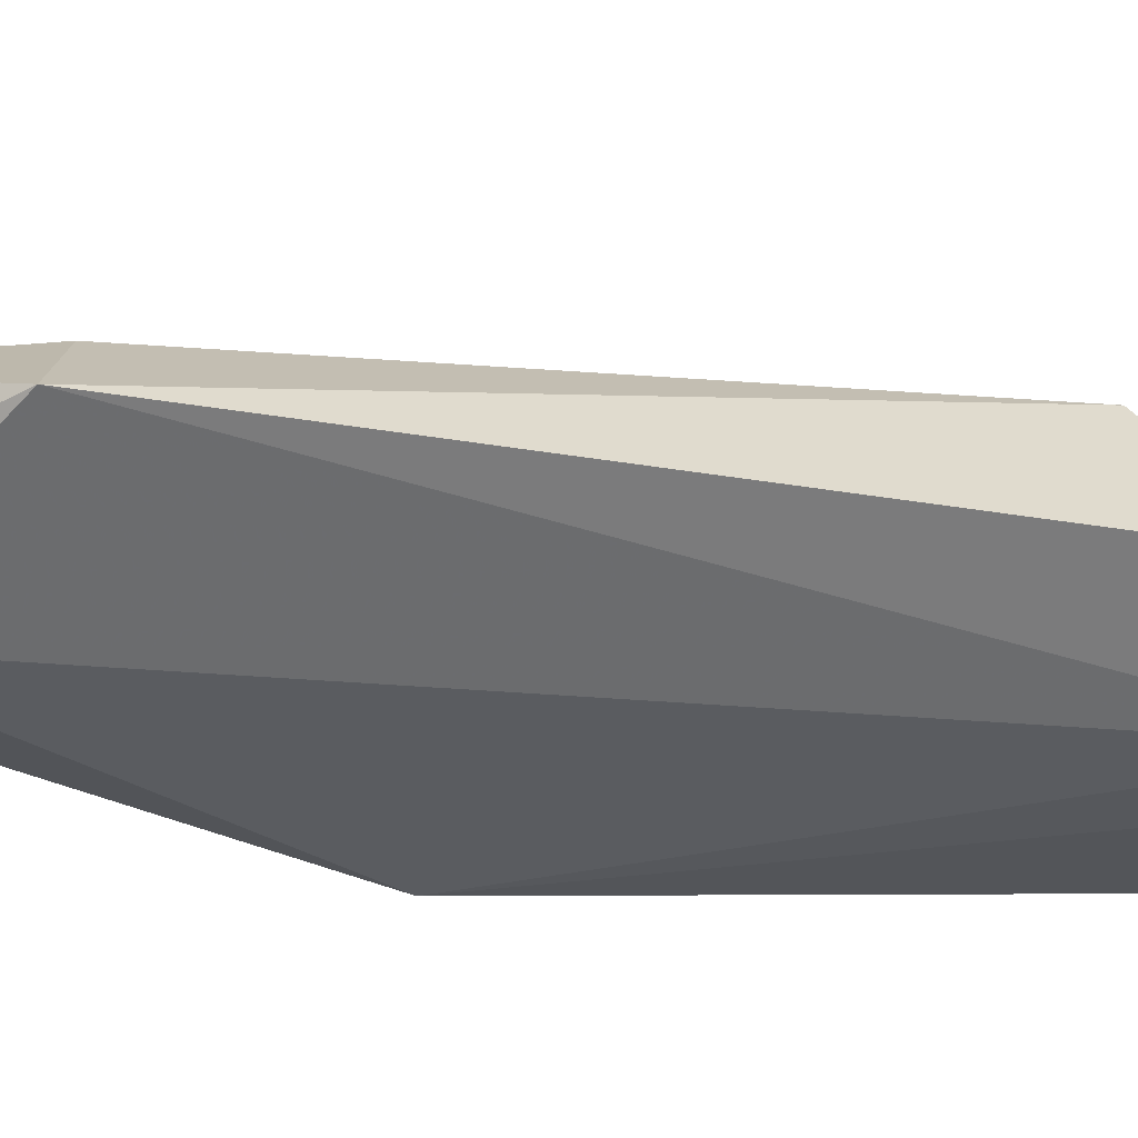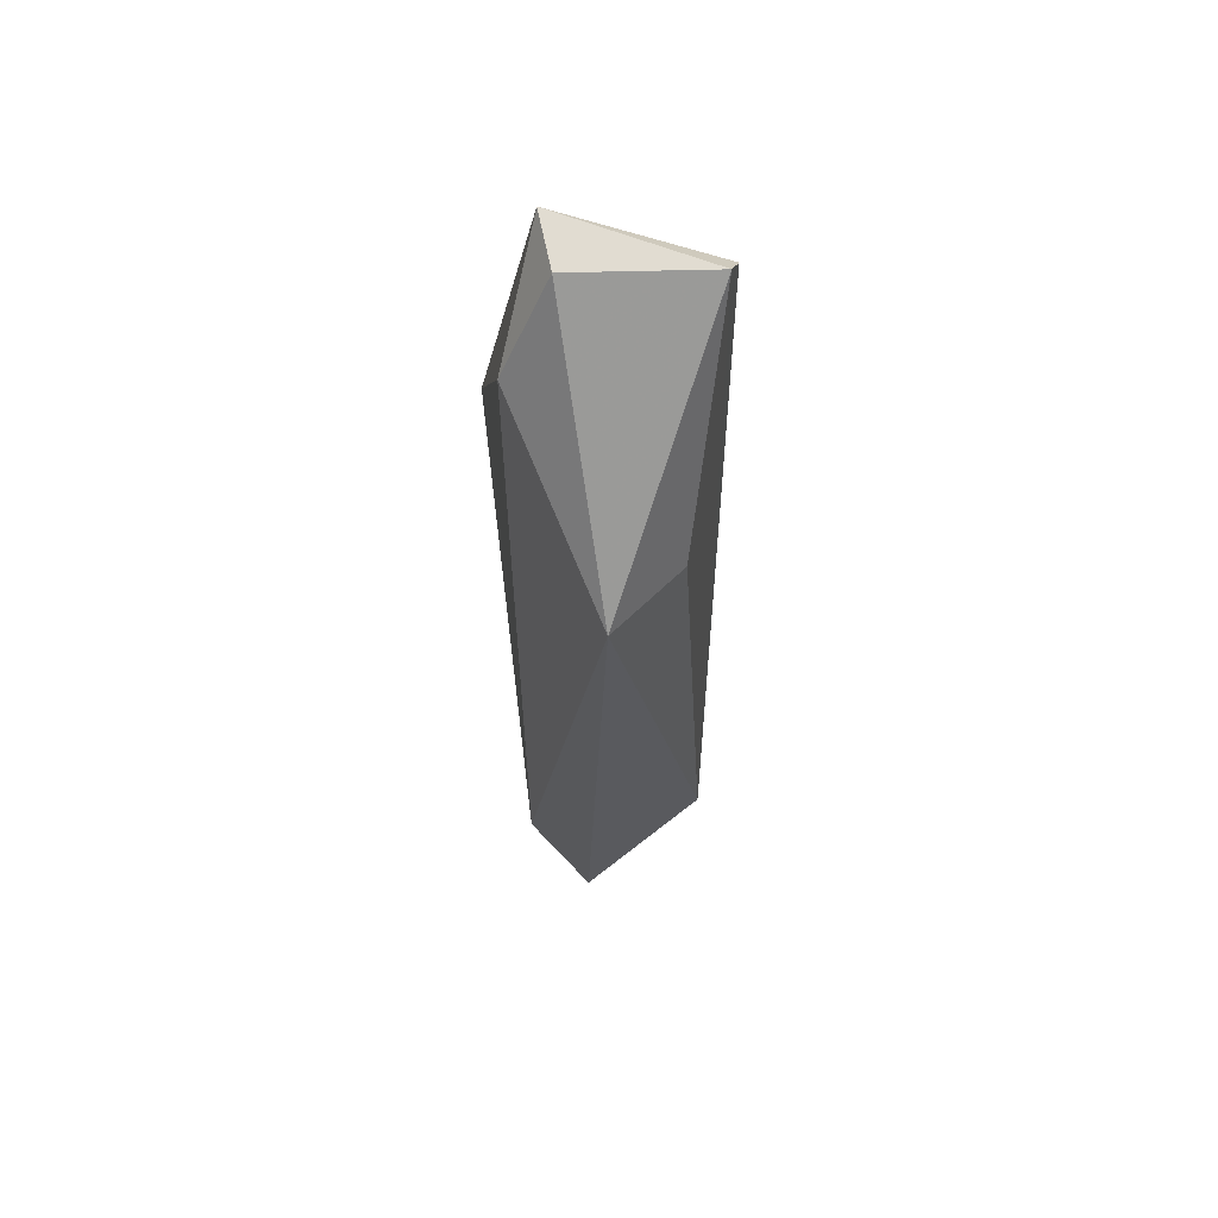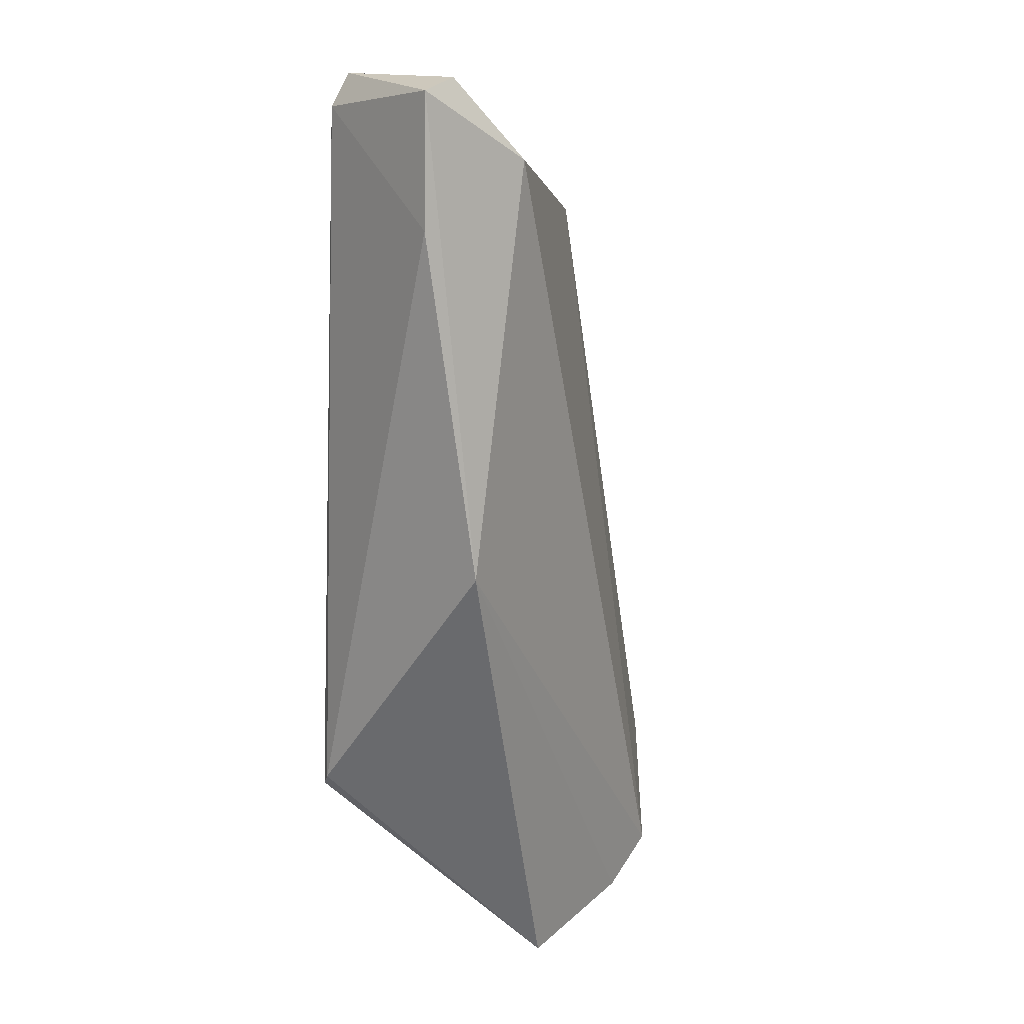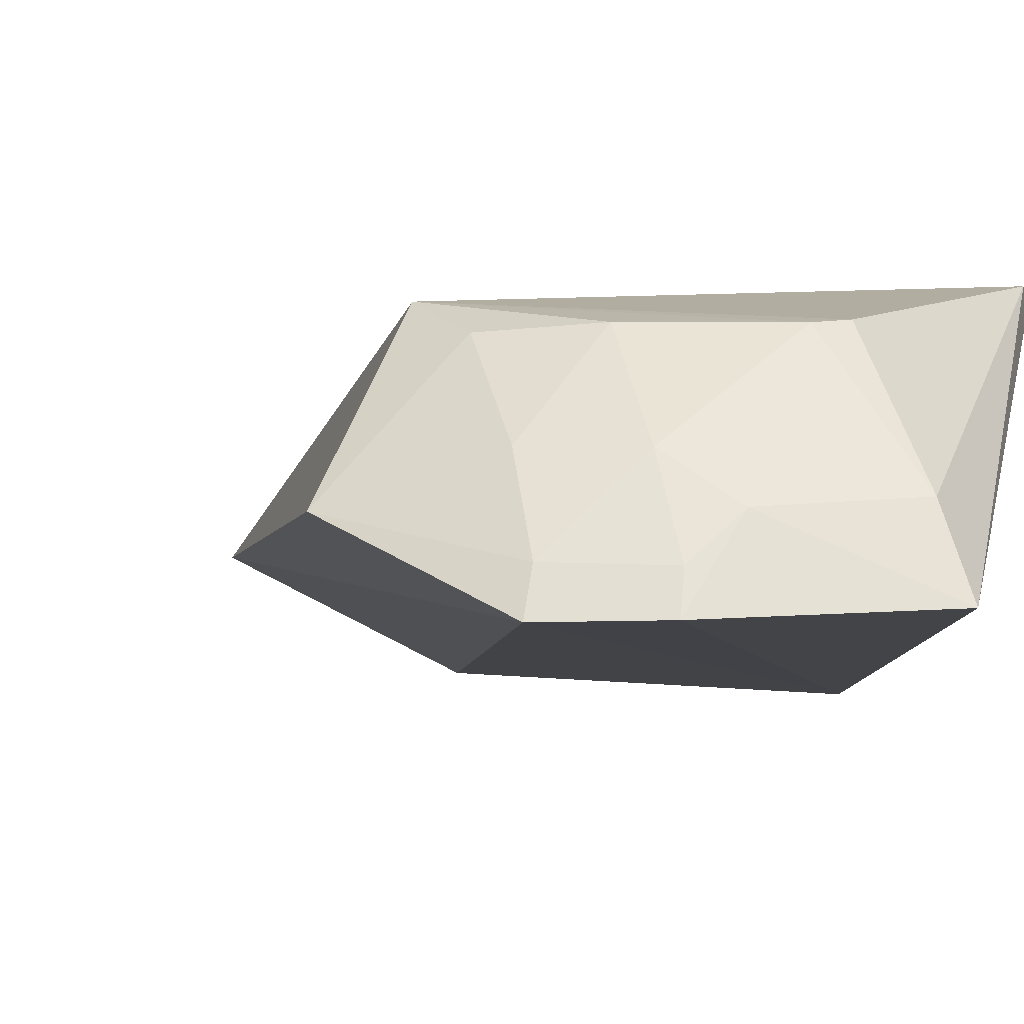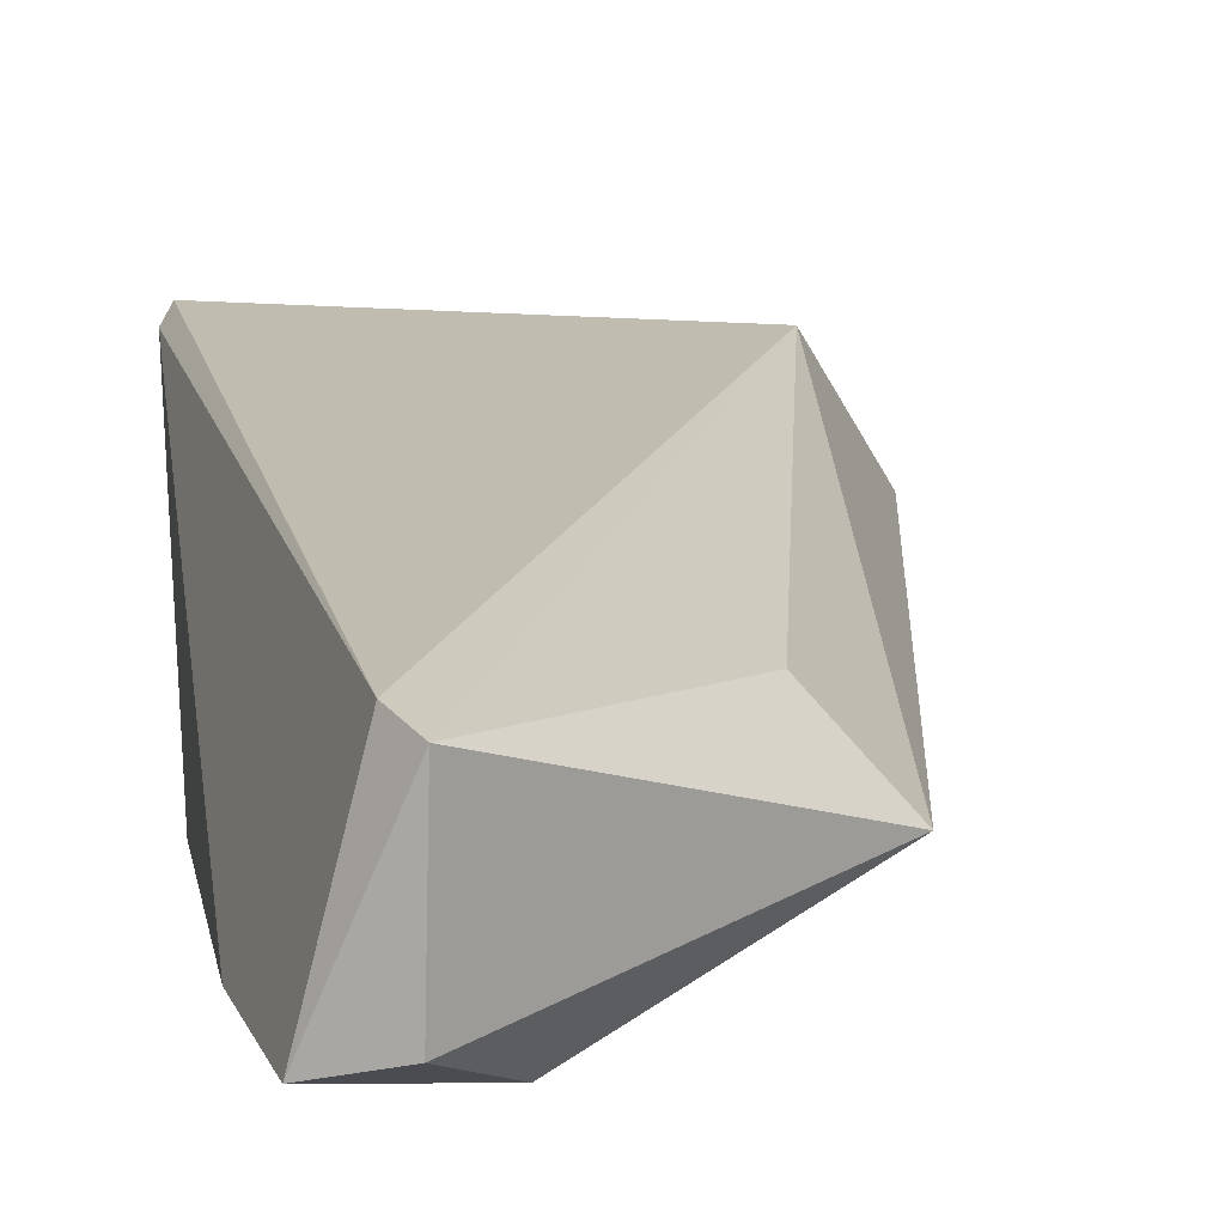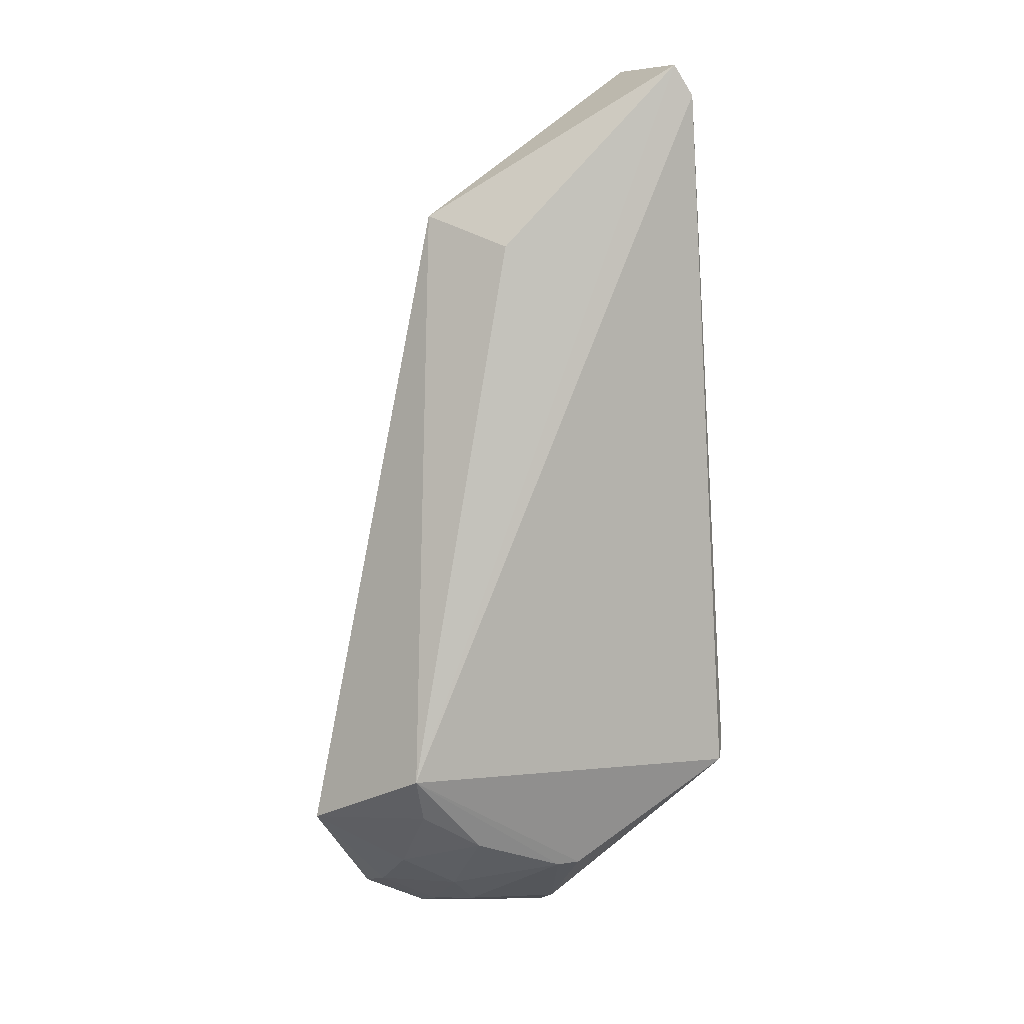
<metadata>
{"format":"obj","ext":"obj","renderer":"f3d","projection":"perspective","resolution":1024,"background":"white","views":[{"elev":-28.2,"azim":-111.8,"up":"+Z"},{"elev":77.4,"azim":-93.4,"up":"+Y"},{"elev":18.1,"azim":124.6,"up":"+Y"},{"elev":-5.2,"azim":-18.7,"up":"+Z"},{"elev":17.0,"azim":171.5,"up":"+Z"},{"elev":8.2,"azim":-23.5,"up":"+Y"}]}
</metadata>
<code>
v -0.02135 -0.0003422 0.03624
v -0.01912 -0.02932 0.03576
v -0.01894 -0.004478 0.02977
v -0.02405 -0.002215 0.0286
v -0.03684 -0.03211 0.03044
v -0.01962 0.0007766 0.03015
v -0.03386 -0.02963 0.03523
v -0.03172 -0.00546 0.03159
v -0.02492 -0.03835 0.02835
v -0.01896 -0.01832 0.02745
v -0.0195 -0.0299 0.03625
v -0.03364 -0.03627 0.02802
v -0.02189 0.001083 0.0305
v -0.02927 -0.006765 0.03433
v -0.02674 -0.03447 0.03445
v -0.03089 -0.03762 0.02804
v -0.03317 -0.03424 0.03169
v -0.02205 0.0009556 0.03589
v -0.02579 -0.03444 0.03456
v -0.02924 -0.03704 0.03033
v -0.03319 -0.03157 0.03433
v -0.03329 -0.03586 0.02923
v -0.02531 -0.03735 0.03063
v -0.03068 -0.03567 0.03161
v -0.03063 -0.03308 0.03447
v -0.03066 -0.03722 0.02913
f 1 2 3
f 6 1 3
f 8 5 7
f 10 6 3
f 10 4 6
f 10 3 2
f 10 2 9
f 11 2 1
f 11 1 7
f 11 9 2
f 12 8 4
f 12 5 8
f 12 4 10
f 13 6 4
f 13 4 8
f 14 8 7
f 16 12 10
f 16 10 9
f 18 13 8
f 18 1 6
f 18 6 13
f 18 8 14
f 18 14 7
f 18 7 1
f 19 11 7
f 19 7 15
f 20 16 9
f 21 7 5
f 21 5 17
f 22 17 5
f 22 5 12
f 23 9 11
f 23 11 19
f 23 20 9
f 23 19 15
f 23 15 20
f 24 20 15
f 24 17 22
f 25 15 7
f 25 7 21
f 25 24 15
f 25 21 17
f 25 17 24
f 26 22 12
f 26 12 16
f 26 24 22
f 26 16 20
f 26 20 24

</code>
